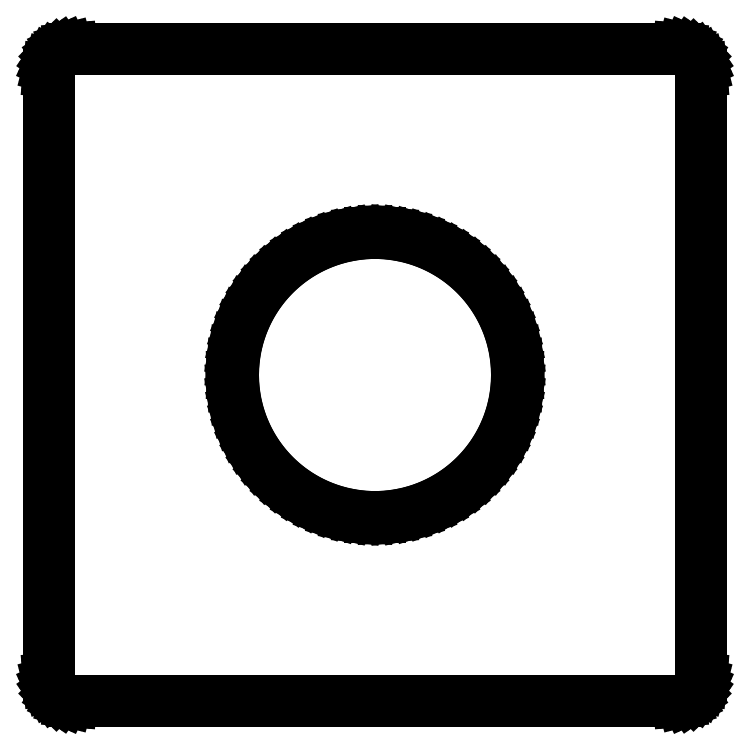
<metadata>
{"format":"dxf","ext":"dxf","renderer":"ezdxf+matplotlib","layout":"modelspace","background":"white","min_lineweight":24,"dpi":150}
</metadata>
<code>
0
SECTION
2
ENTITIES
0
LINE
8
BLACK
10
3.179
20
-2.122
11
3.198
21
-2.125
0
LINE
8
BLACK
10
3.198
20
-2.125
11
3.217
21
-2.13
0
LINE
8
BLACK
10
3.217
20
-2.13
11
3.235
21
-2.136
0
LINE
8
BLACK
10
3.235
20
-2.136
11
3.253
21
-2.143
0
LINE
8
BLACK
10
3.253
20
-2.143
11
3.271
21
-2.153
0
LINE
8
BLACK
10
3.271
20
-2.153
11
3.287
21
-2.163
0
LINE
8
BLACK
10
3.287
20
-2.163
11
3.303
21
-2.175
0
LINE
8
BLACK
10
3.303
20
-2.175
11
3.317
21
-2.188
0
LINE
8
BLACK
10
3.317
20
-2.188
11
3.331
21
-2.202
0
LINE
8
BLACK
10
3.331
20
-2.202
11
3.343
21
-2.217
0
LINE
8
BLACK
10
3.343
20
-2.217
11
3.354
21
-2.233
0
LINE
8
BLACK
10
3.354
20
-2.233
11
3.364
21
-2.25
0
LINE
8
BLACK
10
3.364
20
-2.25
11
3.372
21
-2.267
0
LINE
8
BLACK
10
3.372
20
-2.267
11
3.379
21
-2.286
0
LINE
8
BLACK
10
3.379
20
-2.286
11
3.385
21
-2.304
0
LINE
8
BLACK
10
3.385
20
-2.304
11
3.389
21
-2.323
0
LINE
8
BLACK
10
3.389
20
-2.323
11
3.391
21
-2.343
0
LINE
8
BLACK
10
3.391
20
-2.343
11
3.392
21
-2.362
0
LINE
8
BLACK
10
3.392
20
-2.362
11
3.391
21
-2.382
0
LINE
8
BLACK
10
3.391
20
-2.382
11
3.389
21
-2.401
0
LINE
8
BLACK
10
3.389
20
-2.401
11
3.385
21
-2.42
0
LINE
8
BLACK
10
3.385
20
-2.42
11
3.379
21
-2.439
0
LINE
8
BLACK
10
3.379
20
-2.439
11
3.372
21
-2.457
0
LINE
8
BLACK
10
3.372
20
-2.457
11
3.364
21
-2.475
0
LINE
8
BLACK
10
3.364
20
-2.475
11
3.354
21
-2.492
0
LINE
8
BLACK
10
3.354
20
-2.492
11
3.343
21
-2.508
0
LINE
8
BLACK
10
3.343
20
-2.508
11
3.331
21
-2.523
0
LINE
8
BLACK
10
3.331
20
-2.523
11
3.317
21
-2.537
0
LINE
8
BLACK
10
3.317
20
-2.537
11
3.303
21
-2.55
0
LINE
8
BLACK
10
3.303
20
-2.55
11
3.287
21
-2.561
0
LINE
8
BLACK
10
3.287
20
-2.561
11
3.271
21
-2.572
0
LINE
8
BLACK
10
3.271
20
-2.572
11
3.253
21
-2.581
0
LINE
8
BLACK
10
3.253
20
-2.581
11
3.235
21
-2.589
0
LINE
8
BLACK
10
3.235
20
-2.589
11
3.217
21
-2.595
0
LINE
8
BLACK
10
3.217
20
-2.595
11
3.198
21
-2.599
0
LINE
8
BLACK
10
3.198
20
-2.599
11
3.179
21
-2.603
0
LINE
8
BLACK
10
3.179
20
-2.603
11
3.159
21
-2.604
0
LINE
8
BLACK
10
3.159
20
-2.604
11
3.14
21
-2.604
0
LINE
8
BLACK
10
3.14
20
-2.604
11
3.12
21
-2.603
0
LINE
8
BLACK
10
3.12
20
-2.603
11
3.101
21
-2.599
0
LINE
8
BLACK
10
3.101
20
-2.599
11
3.082
21
-2.595
0
LINE
8
BLACK
10
3.082
20
-2.595
11
3.064
21
-2.589
0
LINE
8
BLACK
10
3.064
20
-2.589
11
3.046
21
-2.581
0
LINE
8
BLACK
10
3.046
20
-2.581
11
3.029
21
-2.572
0
LINE
8
BLACK
10
3.029
20
-2.572
11
3.012
21
-2.561
0
LINE
8
BLACK
10
3.012
20
-2.561
11
2.996
21
-2.55
0
LINE
8
BLACK
10
2.996
20
-2.55
11
2.982
21
-2.537
0
LINE
8
BLACK
10
2.982
20
-2.537
11
2.968
21
-2.523
0
LINE
8
BLACK
10
2.968
20
-2.523
11
2.956
21
-2.508
0
LINE
8
BLACK
10
2.956
20
-2.508
11
2.945
21
-2.492
0
LINE
8
BLACK
10
2.945
20
-2.492
11
2.935
21
-2.475
0
LINE
8
BLACK
10
2.935
20
-2.475
11
2.927
21
-2.457
0
LINE
8
BLACK
10
2.927
20
-2.457
11
2.92
21
-2.439
0
LINE
8
BLACK
10
2.92
20
-2.439
11
2.915
21
-2.42
0
LINE
8
BLACK
10
2.915
20
-2.42
11
2.911
21
-2.401
0
LINE
8
BLACK
10
2.911
20
-2.401
11
2.908
21
-2.382
0
LINE
8
BLACK
10
2.908
20
-2.382
11
2.907
21
-2.362
0
LINE
8
BLACK
10
2.907
20
-2.362
11
2.908
21
-2.343
0
LINE
8
BLACK
10
2.908
20
-2.343
11
2.911
21
-2.323
0
LINE
8
BLACK
10
2.911
20
-2.323
11
2.915
21
-2.304
0
LINE
8
BLACK
10
2.915
20
-2.304
11
2.92
21
-2.286
0
LINE
8
BLACK
10
2.92
20
-2.286
11
2.927
21
-2.267
0
LINE
8
BLACK
10
2.927
20
-2.267
11
2.935
21
-2.25
0
LINE
8
BLACK
10
2.935
20
-2.25
11
2.945
21
-2.233
0
LINE
8
BLACK
10
2.945
20
-2.233
11
2.956
21
-2.217
0
LINE
8
BLACK
10
2.956
20
-2.217
11
2.968
21
-2.202
0
LINE
8
BLACK
10
2.968
20
-2.202
11
2.982
21
-2.188
0
LINE
8
BLACK
10
2.982
20
-2.188
11
2.996
21
-2.175
0
LINE
8
BLACK
10
2.996
20
-2.175
11
3.012
21
-2.163
0
LINE
8
BLACK
10
3.012
20
-2.163
11
3.029
21
-2.153
0
LINE
8
BLACK
10
3.029
20
-2.153
11
3.046
21
-2.143
0
LINE
8
BLACK
10
3.046
20
-2.143
11
3.064
21
-2.136
0
LINE
8
BLACK
10
3.064
20
-2.136
11
3.082
21
-2.13
0
LINE
8
BLACK
10
3.082
20
-2.13
11
3.101
21
-2.125
0
LINE
8
BLACK
10
3.101
20
-2.125
11
3.12
21
-2.122
0
LINE
8
BLACK
10
3.12
20
-2.122
11
3.14
21
-2.12
0
LINE
8
BLACK
10
3.14
20
-2.12
11
3.159
21
-2.12
0
LINE
8
BLACK
10
3.159
20
-2.12
11
3.179
21
-2.122
0
LINE
8
BLACK
10
2.912
20
-2.381
11
2.914
21
-2.4
0
LINE
8
BLACK
10
2.914
20
-2.4
11
2.918
21
-2.419
0
LINE
8
BLACK
10
2.918
20
-2.419
11
2.923
21
-2.438
0
LINE
8
BLACK
10
2.923
20
-2.438
11
2.93
21
-2.456
0
LINE
8
BLACK
10
2.93
20
-2.456
11
2.939
21
-2.473
0
LINE
8
BLACK
10
2.939
20
-2.473
11
2.948
21
-2.49
0
LINE
8
BLACK
10
2.948
20
-2.49
11
2.959
21
-2.505
0
LINE
8
BLACK
10
2.959
20
-2.505
11
2.971
21
-2.52
0
LINE
8
BLACK
10
2.971
20
-2.52
11
2.984
21
-2.534
0
LINE
8
BLACK
10
2.984
20
-2.534
11
2.999
21
-2.547
0
LINE
8
BLACK
10
2.999
20
-2.547
11
3.014
21
-2.558
0
LINE
8
BLACK
10
3.014
20
-2.558
11
3.03
21
-2.569
0
LINE
8
BLACK
10
3.03
20
-2.569
11
3.047
21
-2.578
0
LINE
8
BLACK
10
3.047
20
-2.578
11
3.065
21
-2.585
0
LINE
8
BLACK
10
3.065
20
-2.585
11
3.083
21
-2.591
0
LINE
8
BLACK
10
3.083
20
-2.591
11
3.102
21
-2.596
0
LINE
8
BLACK
10
3.102
20
-2.596
11
3.121
21
-2.599
0
LINE
8
BLACK
10
3.121
20
-2.599
11
3.14
21
-2.6
0
LINE
8
BLACK
10
3.14
20
-2.6
11
3.159
21
-2.6
0
LINE
8
BLACK
10
3.159
20
-2.6
11
3.178
21
-2.599
0
LINE
8
BLACK
10
3.178
20
-2.599
11
3.197
21
-2.596
0
LINE
8
BLACK
10
3.197
20
-2.596
11
3.216
21
-2.591
0
LINE
8
BLACK
10
3.216
20
-2.591
11
3.234
21
-2.585
0
LINE
8
BLACK
10
3.234
20
-2.585
11
3.252
21
-2.578
0
LINE
8
BLACK
10
3.252
20
-2.578
11
3.269
21
-2.569
0
LINE
8
BLACK
10
3.269
20
-2.569
11
3.285
21
-2.558
0
LINE
8
BLACK
10
3.285
20
-2.558
11
3.3
21
-2.547
0
LINE
8
BLACK
10
3.3
20
-2.547
11
3.315
21
-2.534
0
LINE
8
BLACK
10
3.315
20
-2.534
11
3.328
21
-2.52
0
LINE
8
BLACK
10
3.328
20
-2.52
11
3.34
21
-2.505
0
LINE
8
BLACK
10
3.34
20
-2.505
11
3.351
21
-2.49
0
LINE
8
BLACK
10
3.351
20
-2.49
11
3.361
21
-2.473
0
LINE
8
BLACK
10
3.361
20
-2.473
11
3.369
21
-2.456
0
LINE
8
BLACK
10
3.369
20
-2.456
11
3.376
21
-2.438
0
LINE
8
BLACK
10
3.376
20
-2.438
11
3.381
21
-2.419
0
LINE
8
BLACK
10
3.381
20
-2.419
11
3.385
21
-2.4
0
LINE
8
BLACK
10
3.385
20
-2.4
11
3.387
21
-2.381
0
LINE
8
BLACK
10
3.387
20
-2.381
11
3.388
21
-2.362
0
LINE
8
BLACK
10
3.388
20
-2.362
11
3.387
21
-2.343
0
LINE
8
BLACK
10
3.387
20
-2.343
11
3.385
21
-2.324
0
LINE
8
BLACK
10
3.385
20
-2.324
11
3.381
21
-2.305
0
LINE
8
BLACK
10
3.381
20
-2.305
11
3.376
21
-2.287
0
LINE
8
BLACK
10
3.376
20
-2.287
11
3.369
21
-2.269
0
LINE
8
BLACK
10
3.369
20
-2.269
11
3.361
21
-2.251
0
LINE
8
BLACK
10
3.361
20
-2.251
11
3.351
21
-2.235
0
LINE
8
BLACK
10
3.351
20
-2.235
11
3.34
21
-2.219
0
LINE
8
BLACK
10
3.34
20
-2.219
11
3.328
21
-2.204
0
LINE
8
BLACK
10
3.328
20
-2.204
11
3.315
21
-2.19
0
LINE
8
BLACK
10
3.315
20
-2.19
11
3.3
21
-2.178
0
LINE
8
BLACK
10
3.3
20
-2.178
11
3.285
21
-2.166
0
LINE
8
BLACK
10
3.285
20
-2.166
11
3.269
21
-2.156
0
LINE
8
BLACK
10
3.269
20
-2.156
11
3.252
21
-2.147
0
LINE
8
BLACK
10
3.252
20
-2.147
11
3.234
21
-2.139
0
LINE
8
BLACK
10
3.234
20
-2.139
11
3.216
21
-2.133
0
LINE
8
BLACK
10
3.216
20
-2.133
11
3.197
21
-2.129
0
LINE
8
BLACK
10
3.197
20
-2.129
11
3.178
21
-2.126
0
LINE
8
BLACK
10
3.178
20
-2.126
11
3.159
21
-2.124
0
LINE
8
BLACK
10
3.159
20
-2.124
11
3.14
21
-2.124
0
LINE
8
BLACK
10
3.14
20
-2.124
11
3.121
21
-2.126
0
LINE
8
BLACK
10
3.121
20
-2.126
11
3.102
21
-2.129
0
LINE
8
BLACK
10
3.102
20
-2.129
11
3.083
21
-2.133
0
LINE
8
BLACK
10
3.083
20
-2.133
11
3.065
21
-2.139
0
LINE
8
BLACK
10
3.065
20
-2.139
11
3.047
21
-2.147
0
LINE
8
BLACK
10
3.047
20
-2.147
11
3.03
21
-2.156
0
LINE
8
BLACK
10
3.03
20
-2.156
11
3.014
21
-2.166
0
LINE
8
BLACK
10
3.014
20
-2.166
11
2.999
21
-2.178
0
LINE
8
BLACK
10
2.999
20
-2.178
11
2.984
21
-2.19
0
LINE
8
BLACK
10
2.984
20
-2.19
11
2.971
21
-2.204
0
LINE
8
BLACK
10
2.971
20
-2.204
11
2.959
21
-2.219
0
LINE
8
BLACK
10
2.959
20
-2.219
11
2.948
21
-2.235
0
LINE
8
BLACK
10
2.948
20
-2.235
11
2.939
21
-2.251
0
LINE
8
BLACK
10
2.939
20
-2.251
11
2.93
21
-2.269
0
LINE
8
BLACK
10
2.93
20
-2.269
11
2.923
21
-2.287
0
LINE
8
BLACK
10
2.923
20
-2.287
11
2.918
21
-2.305
0
LINE
8
BLACK
10
2.918
20
-2.305
11
2.914
21
-2.324
0
LINE
8
BLACK
10
2.914
20
-2.324
11
2.912
21
-2.343
0
LINE
8
BLACK
10
2.912
20
-2.343
11
2.911
21
-2.362
0
LINE
8
BLACK
10
2.911
20
-2.362
11
2.912
21
-2.381
0
LINE
8
BLACK
10
3.661
20
-1.809
11
3.669
21
-1.81
0
LINE
8
BLACK
10
3.669
20
-1.81
11
3.676
21
-1.812
0
LINE
8
BLACK
10
3.676
20
-1.812
11
3.682
21
-1.815
0
LINE
8
BLACK
10
3.682
20
-1.815
11
3.688
21
-1.819
0
LINE
8
BLACK
10
3.688
20
-1.819
11
3.693
21
-1.824
0
LINE
8
BLACK
10
3.693
20
-1.824
11
3.697
21
-1.83
0
LINE
8
BLACK
10
3.697
20
-1.83
11
3.7
21
-1.836
0
LINE
8
BLACK
10
3.7
20
-1.836
11
3.702
21
-1.843
0
LINE
8
BLACK
10
3.702
20
-1.843
11
3.703
21
-1.85
0
LINE
8
BLACK
10
3.703
20
-1.85
11
3.703
21
-2.874
0
LINE
8
BLACK
10
3.703
20
-2.874
11
3.703
21
-2.874
0
LINE
8
BLACK
10
3.703
20
-2.874
11
3.702
21
-2.881
0
LINE
8
BLACK
10
3.702
20
-2.881
11
3.7
21
-2.888
0
LINE
8
BLACK
10
3.7
20
-2.888
11
3.697
21
-2.895
0
LINE
8
BLACK
10
3.697
20
-2.895
11
3.693
21
-2.901
0
LINE
8
BLACK
10
3.693
20
-2.901
11
3.688
21
-2.906
0
LINE
8
BLACK
10
3.688
20
-2.906
11
3.682
21
-2.91
0
LINE
8
BLACK
10
3.682
20
-2.91
11
3.676
21
-2.913
0
LINE
8
BLACK
10
3.676
20
-2.913
11
3.669
21
-2.915
0
LINE
8
BLACK
10
3.669
20
-2.915
11
3.661
21
-2.915
0
LINE
8
BLACK
10
3.661
20
-2.915
11
2.638
21
-2.915
0
LINE
8
BLACK
10
2.638
20
-2.915
11
2.631
21
-2.915
0
LINE
8
BLACK
10
2.631
20
-2.915
11
2.624
21
-2.913
0
LINE
8
BLACK
10
2.624
20
-2.913
11
2.617
21
-2.91
0
LINE
8
BLACK
10
2.617
20
-2.91
11
2.611
21
-2.906
0
LINE
8
BLACK
10
2.611
20
-2.906
11
2.606
21
-2.901
0
LINE
8
BLACK
10
2.606
20
-2.901
11
2.602
21
-2.895
0
LINE
8
BLACK
10
2.602
20
-2.895
11
2.599
21
-2.888
0
LINE
8
BLACK
10
2.599
20
-2.888
11
2.597
21
-2.881
0
LINE
8
BLACK
10
2.597
20
-2.881
11
2.596
21
-2.874
0
LINE
8
BLACK
10
2.596
20
-2.874
11
2.596
21
-1.85
0
LINE
8
BLACK
10
2.596
20
-1.85
11
2.596
21
-1.85
0
LINE
8
BLACK
10
2.596
20
-1.85
11
2.597
21
-1.843
0
LINE
8
BLACK
10
2.597
20
-1.843
11
2.599
21
-1.836
0
LINE
8
BLACK
10
2.599
20
-1.836
11
2.602
21
-1.83
0
LINE
8
BLACK
10
2.602
20
-1.83
11
2.606
21
-1.824
0
LINE
8
BLACK
10
2.606
20
-1.824
11
2.611
21
-1.819
0
LINE
8
BLACK
10
2.611
20
-1.819
11
2.617
21
-1.815
0
LINE
8
BLACK
10
2.617
20
-1.815
11
2.624
21
-1.812
0
LINE
8
BLACK
10
2.624
20
-1.812
11
2.631
21
-1.81
0
LINE
8
BLACK
10
2.631
20
-1.81
11
2.638
21
-1.809
0
LINE
8
BLACK
10
2.638
20
-1.809
11
3.661
21
-1.809
0
LINE
8
BLACK
10
2.638
20
-1.813
11
2.635
21
-1.813
0
LINE
8
BLACK
10
2.635
20
-1.813
11
2.628
21
-1.814
0
LINE
8
BLACK
10
2.628
20
-1.814
11
2.622
21
-1.816
0
LINE
8
BLACK
10
2.622
20
-1.816
11
2.616
21
-1.82
0
LINE
8
BLACK
10
2.616
20
-1.82
11
2.611
21
-1.824
0
LINE
8
BLACK
10
2.611
20
-1.824
11
2.607
21
-1.829
0
LINE
8
BLACK
10
2.607
20
-1.829
11
2.604
21
-1.835
0
LINE
8
BLACK
10
2.604
20
-1.835
11
2.602
21
-1.841
0
LINE
8
BLACK
10
2.602
20
-1.841
11
2.6
21
-1.847
0
LINE
8
BLACK
10
2.6
20
-1.847
11
2.6
21
-1.85
0
LINE
8
BLACK
10
2.6
20
-1.85
11
2.6
21
-2.874
0
LINE
8
BLACK
10
2.6
20
-2.874
11
2.6
21
-2.877
0
LINE
8
BLACK
10
2.6
20
-2.877
11
2.602
21
-2.884
0
LINE
8
BLACK
10
2.602
20
-2.884
11
2.604
21
-2.89
0
LINE
8
BLACK
10
2.604
20
-2.89
11
2.607
21
-2.896
0
LINE
8
BLACK
10
2.607
20
-2.896
11
2.611
21
-2.901
0
LINE
8
BLACK
10
2.611
20
-2.901
11
2.616
21
-2.905
0
LINE
8
BLACK
10
2.616
20
-2.905
11
2.622
21
-2.908
0
LINE
8
BLACK
10
2.622
20
-2.908
11
2.628
21
-2.91
0
LINE
8
BLACK
10
2.628
20
-2.91
11
2.635
21
-2.911
0
LINE
8
BLACK
10
2.635
20
-2.911
11
2.638
21
-2.911
0
LINE
8
BLACK
10
2.638
20
-2.911
11
3.661
21
-2.911
0
LINE
8
BLACK
10
3.661
20
-2.911
11
3.665
21
-2.911
0
LINE
8
BLACK
10
3.665
20
-2.911
11
3.671
21
-2.91
0
LINE
8
BLACK
10
3.671
20
-2.91
11
3.677
21
-2.908
0
LINE
8
BLACK
10
3.677
20
-2.908
11
3.683
21
-2.905
0
LINE
8
BLACK
10
3.683
20
-2.905
11
3.688
21
-2.901
0
LINE
8
BLACK
10
3.688
20
-2.901
11
3.692
21
-2.896
0
LINE
8
BLACK
10
3.692
20
-2.896
11
3.695
21
-2.89
0
LINE
8
BLACK
10
3.695
20
-2.89
11
3.698
21
-2.884
0
LINE
8
BLACK
10
3.698
20
-2.884
11
3.699
21
-2.877
0
LINE
8
BLACK
10
3.699
20
-2.877
11
3.699
21
-2.874
0
LINE
8
BLACK
10
3.699
20
-2.874
11
3.699
21
-1.85
0
LINE
8
BLACK
10
3.699
20
-1.85
11
3.699
21
-1.85
0
LINE
8
BLACK
10
3.699
20
-1.85
11
3.699
21
-1.847
0
LINE
8
BLACK
10
3.699
20
-1.847
11
3.698
21
-1.841
0
LINE
8
BLACK
10
3.698
20
-1.841
11
3.695
21
-1.835
0
LINE
8
BLACK
10
3.695
20
-1.835
11
3.692
21
-1.829
0
LINE
8
BLACK
10
3.692
20
-1.829
11
3.688
21
-1.824
0
LINE
8
BLACK
10
3.688
20
-1.824
11
3.683
21
-1.82
0
LINE
8
BLACK
10
3.683
20
-1.82
11
3.677
21
-1.816
0
LINE
8
BLACK
10
3.677
20
-1.816
11
3.671
21
-1.814
0
LINE
8
BLACK
10
3.671
20
-1.814
11
3.665
21
-1.813
0
LINE
8
BLACK
10
3.665
20
-1.813
11
3.661
21
-1.813
0
LINE
8
BLACK
10
3.661
20
-1.813
11
2.638
21
-1.813
0
ENDSEC
0
EOF

</code>
